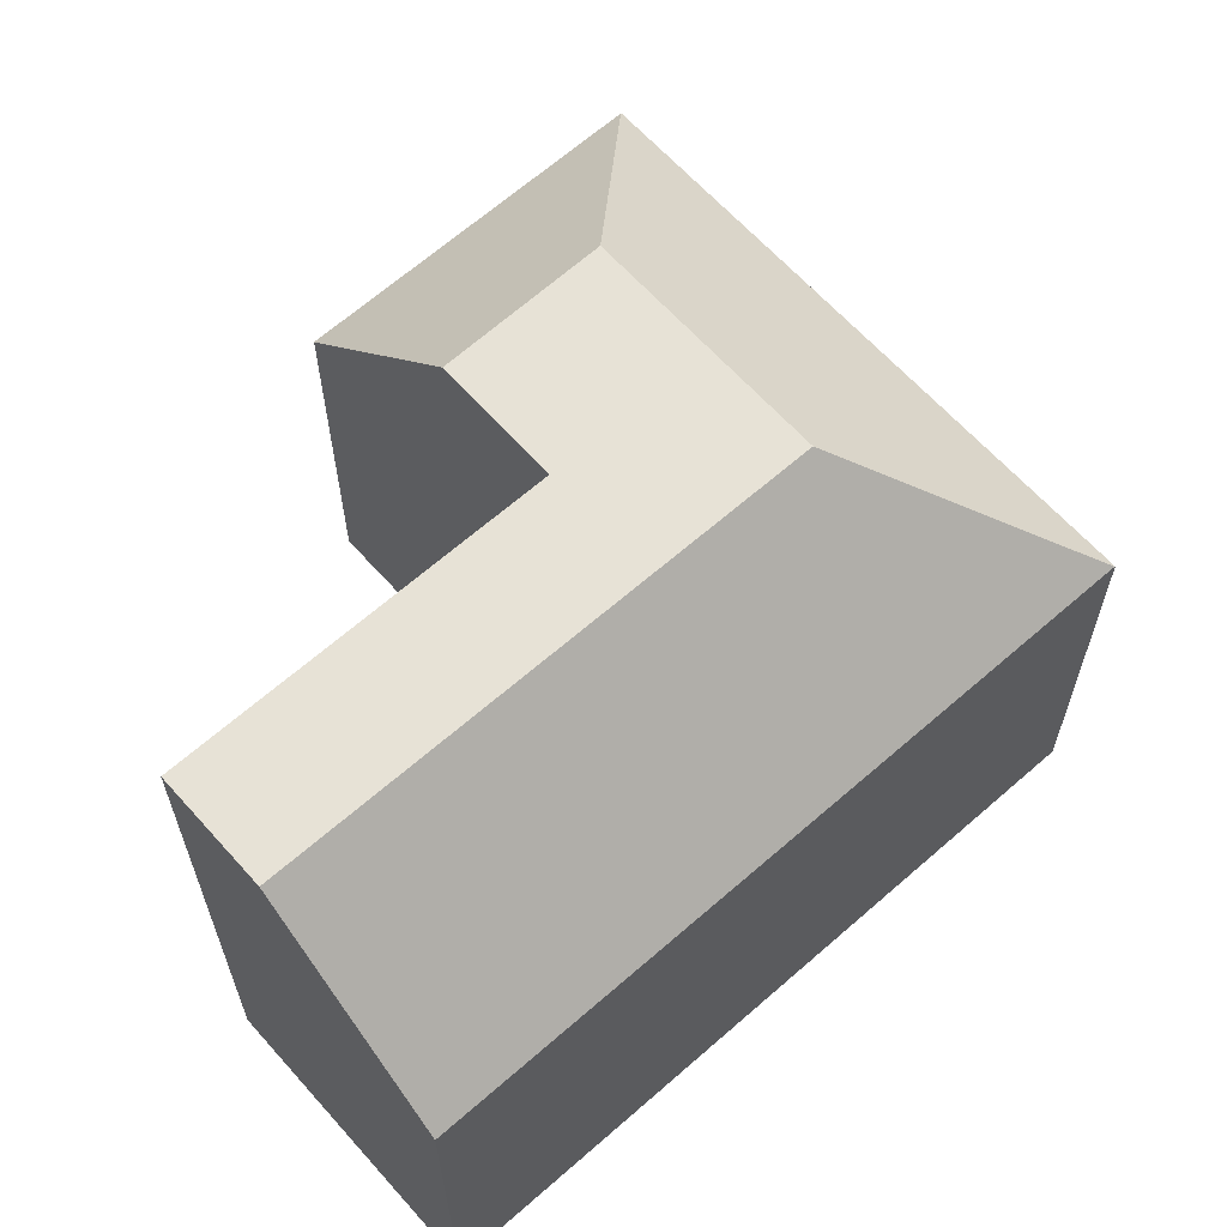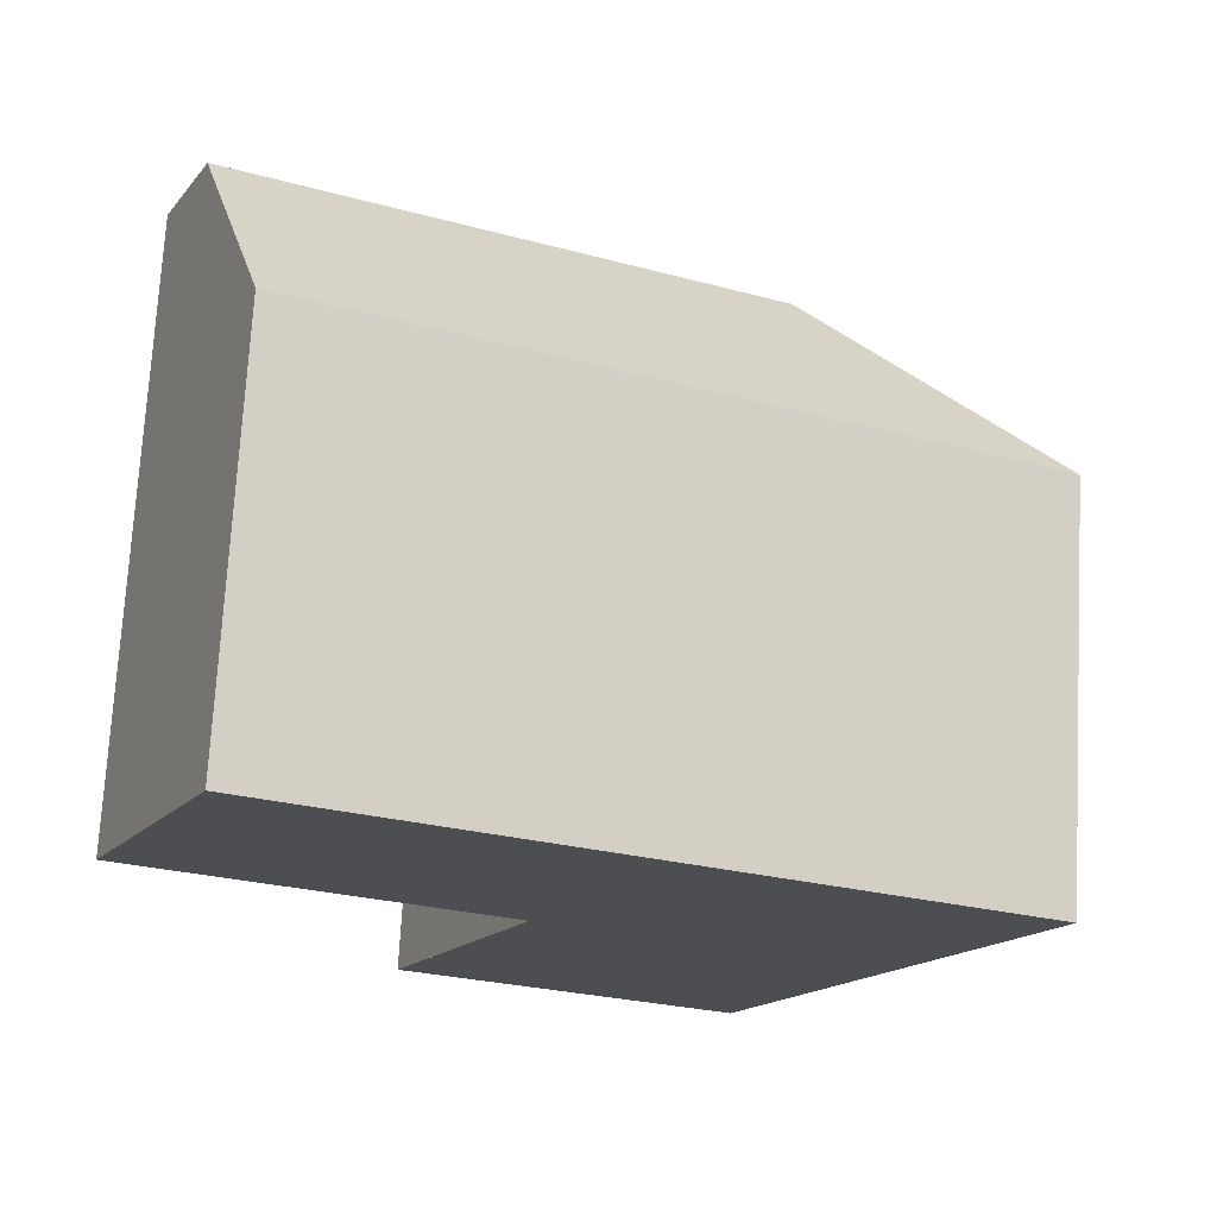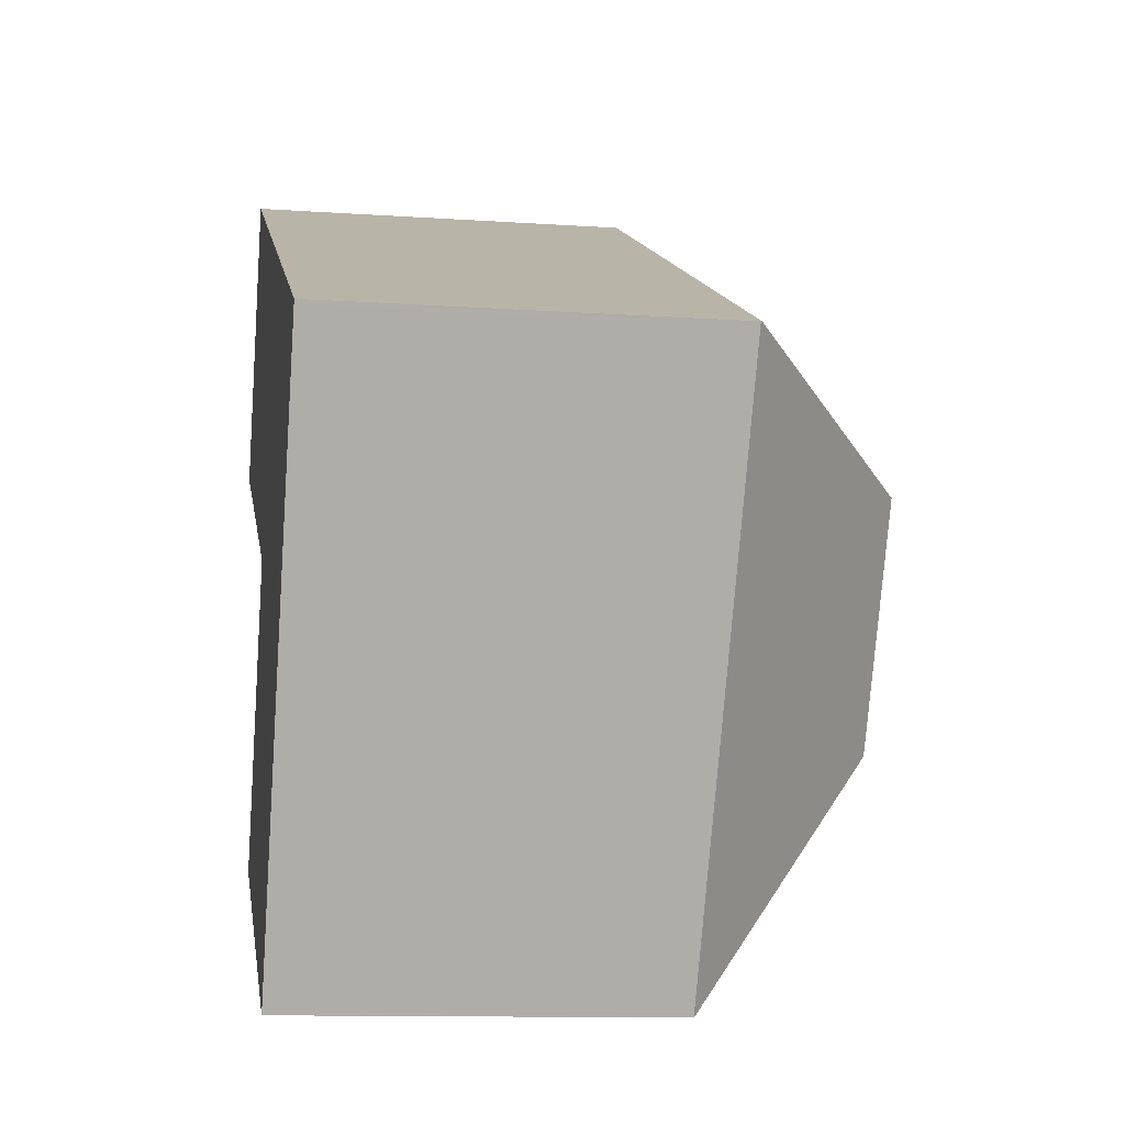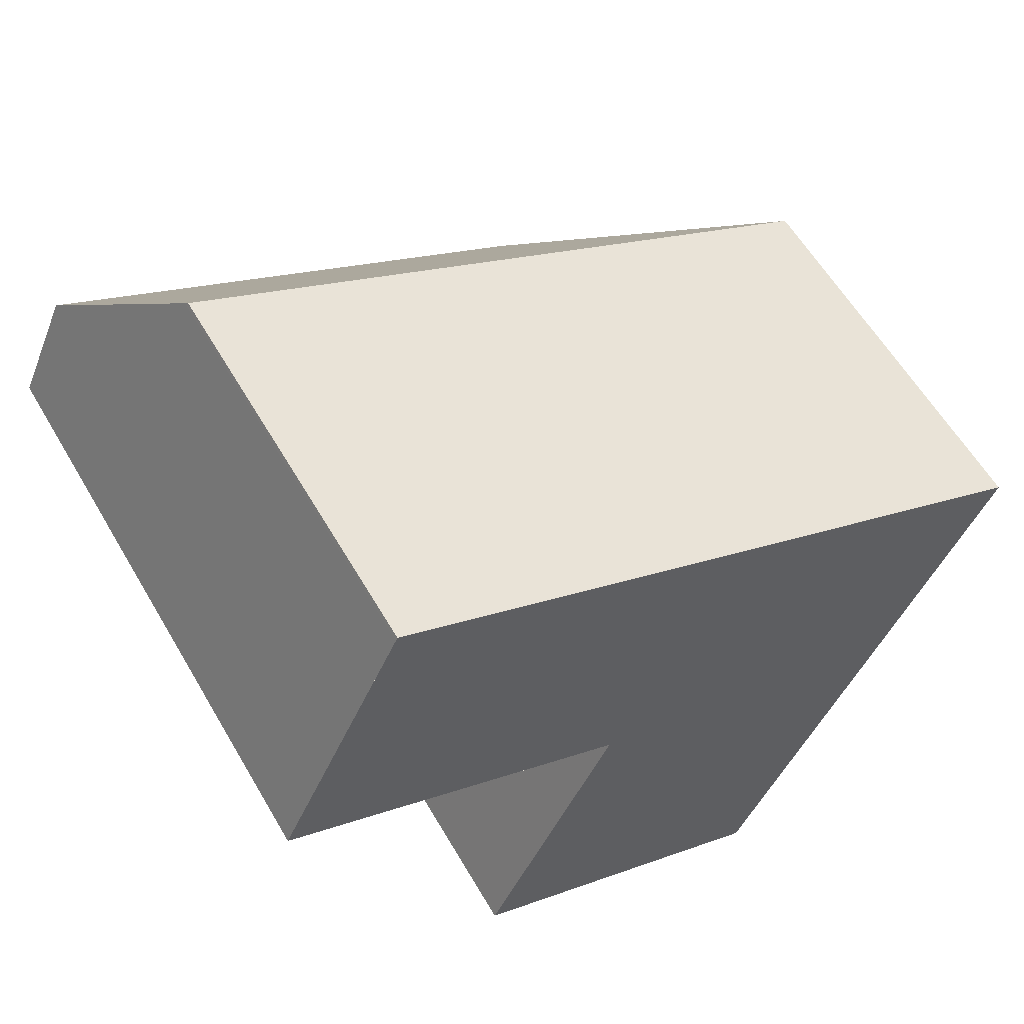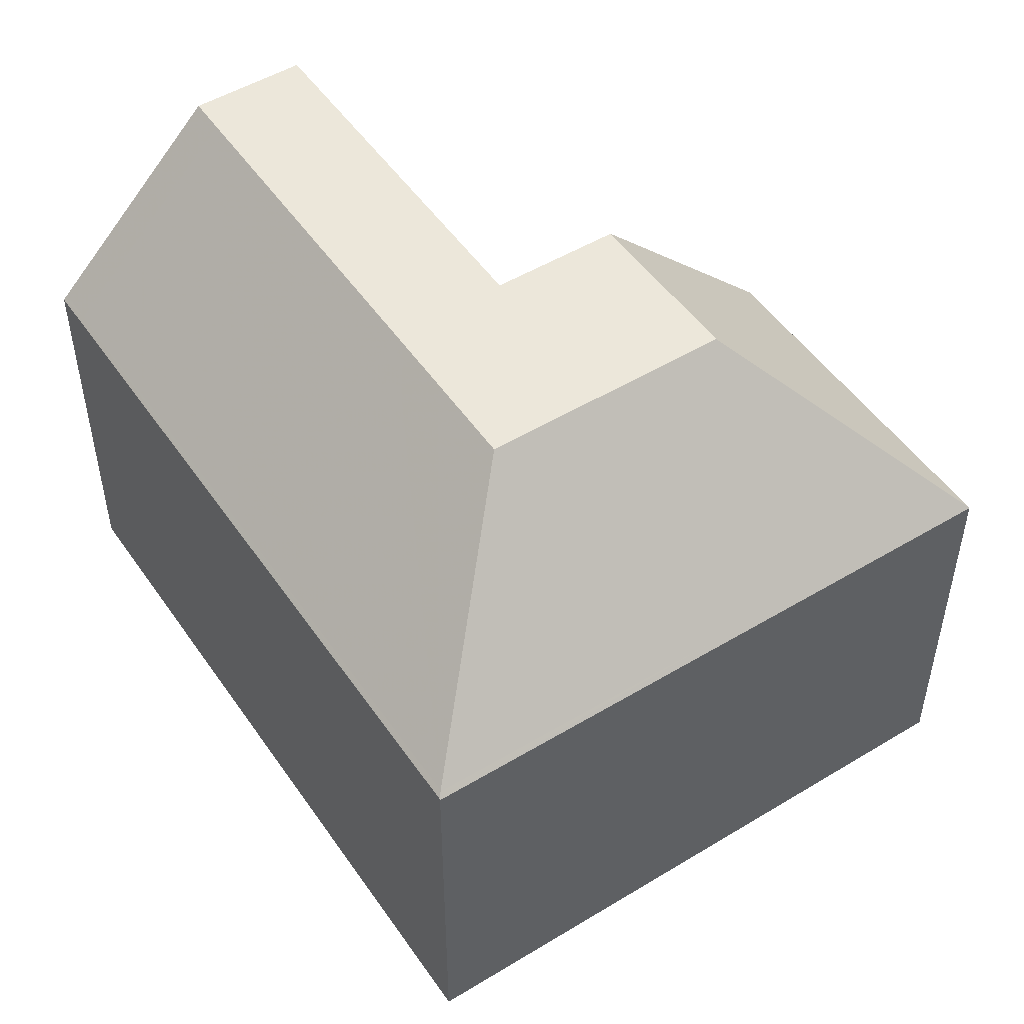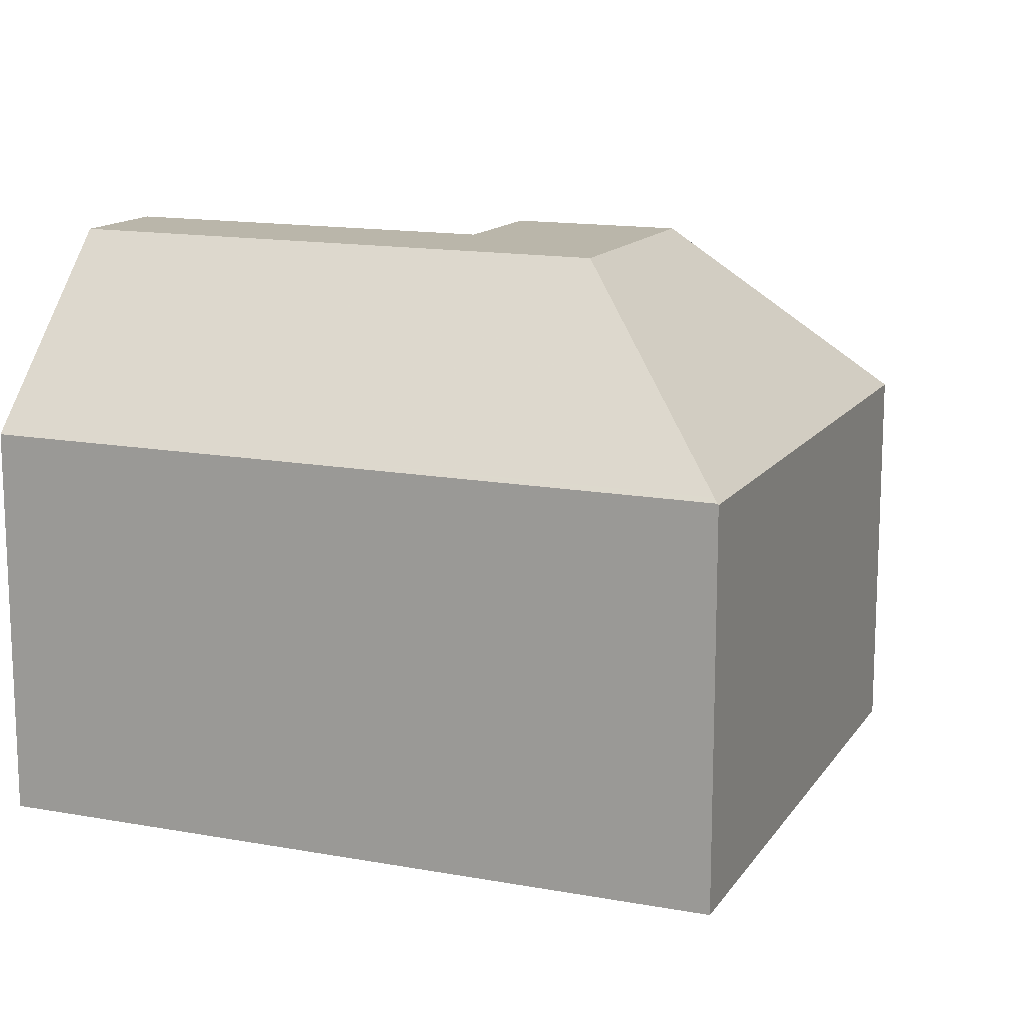
<metadata>
{"format":"obj","ext":"obj","renderer":"f3d","projection":"perspective","resolution":1024,"background":"white","views":[{"elev":63.9,"azim":163.2,"up":"+Z"},{"elev":73.0,"azim":-176.8,"up":"+Y"},{"elev":-11.7,"azim":-99.3,"up":"+Y"},{"elev":58.9,"azim":150.0,"up":"+Y"},{"elev":51.4,"azim":-98.8,"up":"+Z"},{"elev":14.3,"azim":-133.4,"up":"+Z"}]}
</metadata>
<code>
v -2455 -1563 3.551
v -2454 -1565 5.18
v -2457 -1566 5.176
v -2459 -1570 3.459
v -2461 -1565 3.527
v -2456 -1569 3.417
v -2454 -1564 5.192
v -2459 -1566 5.187
v -2461 -1565 3.537
v -2455 -1564 5.191
v -2454 -1564 5.192
v -2461 -1565 3.537
v -2459 -1566 5.187
v -2457 -1568 5.163
v -2459 -1566 5.187
v -2459 -1570 3.463
v -2458 -1568 5.161
v -2458 -1568 5.161
v -2458 -1568 5.161
v -2459 -1570 3.463
v -2457 -1568 5.163
v -2455 -1563 3.551
v -2455 -1564 5.191
v -2454 -1565 5.179
v -2455 -1563 3.589
v -2455 -1563 3.588
v -2461 -1565 3.574
v -2461 -1565 3.526
v -2461 -1565 3.574
v -2459 -1567 5.175
v -2459 -1567 5.175
v -2460 -1568 3.494
v -2454 -1565 5.18
v -2454 -1565 5.18
v -2457 -1566 5.176
v -2457 -1566 5.176
v -2458 -1566 5.189
v -2458 -1564 3.581
v -2458 -1564 3.544
v -2458 -1566 5.189
v -2461 -1565 3.537
v -2461 -1565 3.569
v -2459 -1570 3.502
v -2459 -1570 3.463
v -2460 -1568 3.536
v -2461 -1565 3.569
v -2459 -1570 3.502
v -2461 -1565 3.569
v -2459 -1570 3.506
v -2456 -1569 3.466
v -2459 -1570 3.502
v -2459 -1570 3.459
v -2459 -1570 3.506
v -2455 -1563 3.589
v -2455 -1563 3.551
v -2455 -1563 -4.441e-16
v -2455 -1563 0
v -2454 -1565 5.179
v -2454 -1565 5.18
v -2454 -1565 0
v -2454 -1565 0
v -2457 -1568 5.163
v -2457 -1566 5.176
v -2457 -1566 0
v -2457 -1568 0
v -2459 -1570 3.459
v -2459 -1570 3.459
v -2459 -1570 4.441e-16
v -2459 -1570 4.441e-16
v -2461 -1565 3.537
v -2461 -1565 3.527
v -2461 -1565 -4.441e-16
v -2461 -1565 0
v -2459 -1570 3.463
v -2456 -1569 3.417
v -2456 -1569 4.441e-16
v -2459 -1570 0
v -2461 -1565 3.537
v -2461 -1565 3.537
v -2461 -1565 0
v -2461 -1565 0
v -2454 -1565 5.18
v -2454 -1564 5.192
v -2454 -1564 -8.882e-16
v -2454 -1565 0
v -2456 -1569 3.466
v -2457 -1568 5.163
v -2457 -1568 0
v -2456 -1569 -4.441e-16
v -2459 -1570 3.459
v -2459 -1570 3.463
v -2459 -1570 0
v -2459 -1570 4.441e-16
v -2455 -1563 3.551
v -2455 -1563 3.551
v -2455 -1563 0
v -2455 -1563 -4.441e-16
v -2457 -1566 5.176
v -2454 -1565 5.179
v -2454 -1565 0
v -2457 -1566 0
v -2454 -1564 5.192
v -2455 -1563 3.589
v -2455 -1563 0
v -2454 -1564 -8.882e-16
v -2461 -1565 3.527
v -2461 -1565 3.526
v -2461 -1565 4.441e-16
v -2461 -1565 -4.441e-16
v -2461 -1565 3.526
v -2460 -1568 3.494
v -2460 -1568 0
v -2461 -1565 4.441e-16
v -2454 -1565 5.18
v -2454 -1565 5.18
v -2454 -1565 0
v -2454 -1565 0
v -2457 -1566 5.176
v -2457 -1566 5.176
v -2457 -1566 0
v -2457 -1566 0
v -2455 -1563 3.551
v -2458 -1564 3.544
v -2458 -1564 0
v -2455 -1563 0
v -2458 -1564 3.544
v -2461 -1565 3.537
v -2461 -1565 0
v -2458 -1564 0
v -2459 -1570 3.463
v -2459 -1570 3.463
v -2459 -1570 0
v -2459 -1570 0
v -2456 -1569 3.417
v -2456 -1569 3.466
v -2456 -1569 -4.441e-16
v -2456 -1569 4.441e-16
v -2460 -1568 3.494
v -2459 -1570 3.459
v -2459 -1570 4.441e-16
v -2460 -1568 0
v -2454 -1565 0
v -2457 -1566 0
v -2456 -1569 0
v -2459 -1570 0
v -2461 -1565 0
v -2455 -1563 0
f 26 22 1 25
f 44 16 43
f 46 29 13 31 45
f 35 30 15 37
f 39 22 26 38
f 33 23 11 34
f 25 7 10 26
f 48 29 46
f 38 26 10 40
f 51 45 31 19 53
f 36 3 21 18 30 35
f 34 2 24 33
f 35 33 24 36
f 37 23 33 35
f 42 9 41
f 40 8 27 38
f 41 39 38 27 42
f 50 6 44 43 49
f 45 32 28 46
f 46 28 5 12 48
f 52 32 45 51
f 49 17 14 50
f 51 47 20 4 52
f 53 47 51
f 55 56 57 54
f 59 60 61 58
f 63 64 65 62
f 67 68 69 66
f 71 72 73 70
f 75 76 77 74
f 79 80 81 78
f 83 84 85 82
f 87 88 89 86
f 91 92 93 90
f 95 96 97 94
f 99 100 101 98
f 103 104 105 102
f 107 108 109 106
f 111 112 113 110
f 115 116 117 114
f 119 120 121 118
f 123 124 125 122
f 127 128 129 126
f 131 132 133 130
f 135 136 137 134
f 139 140 141 138
f 143 144 145 146 147 142

</code>
